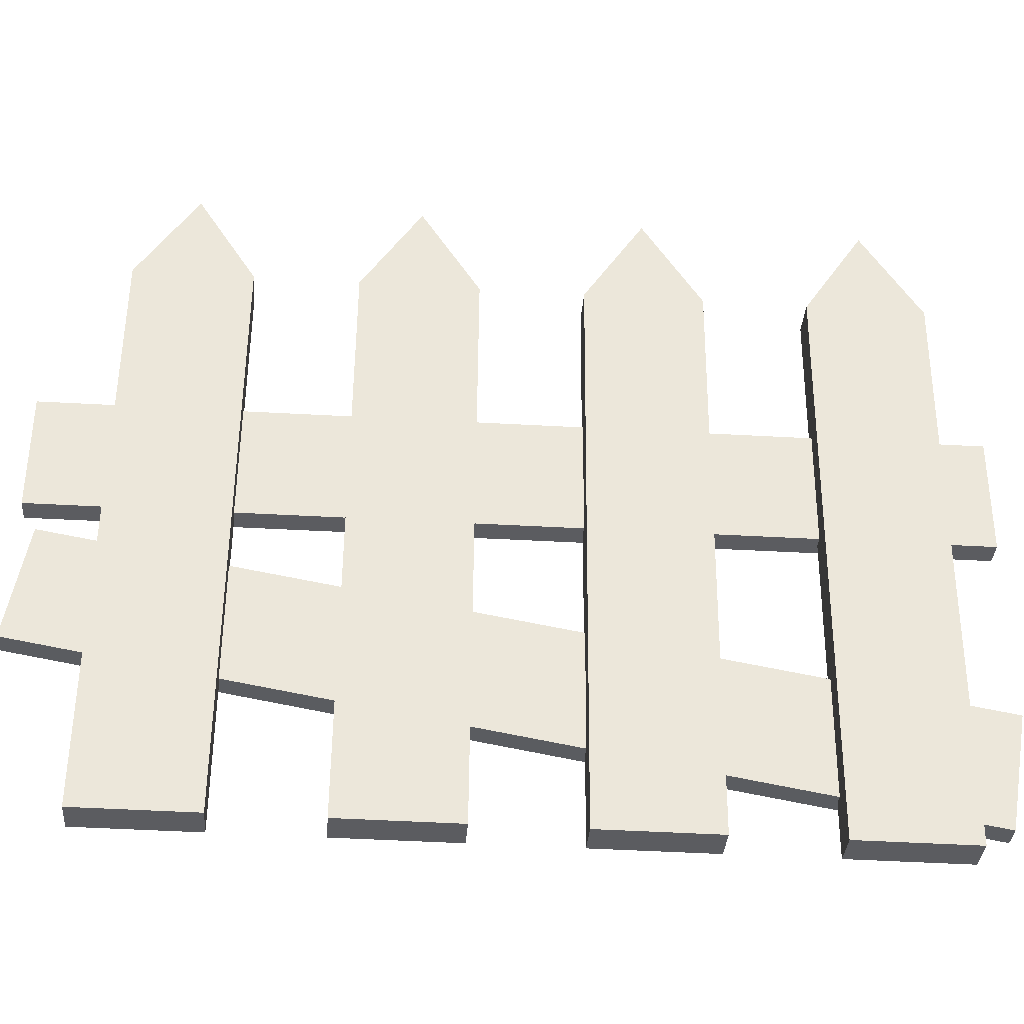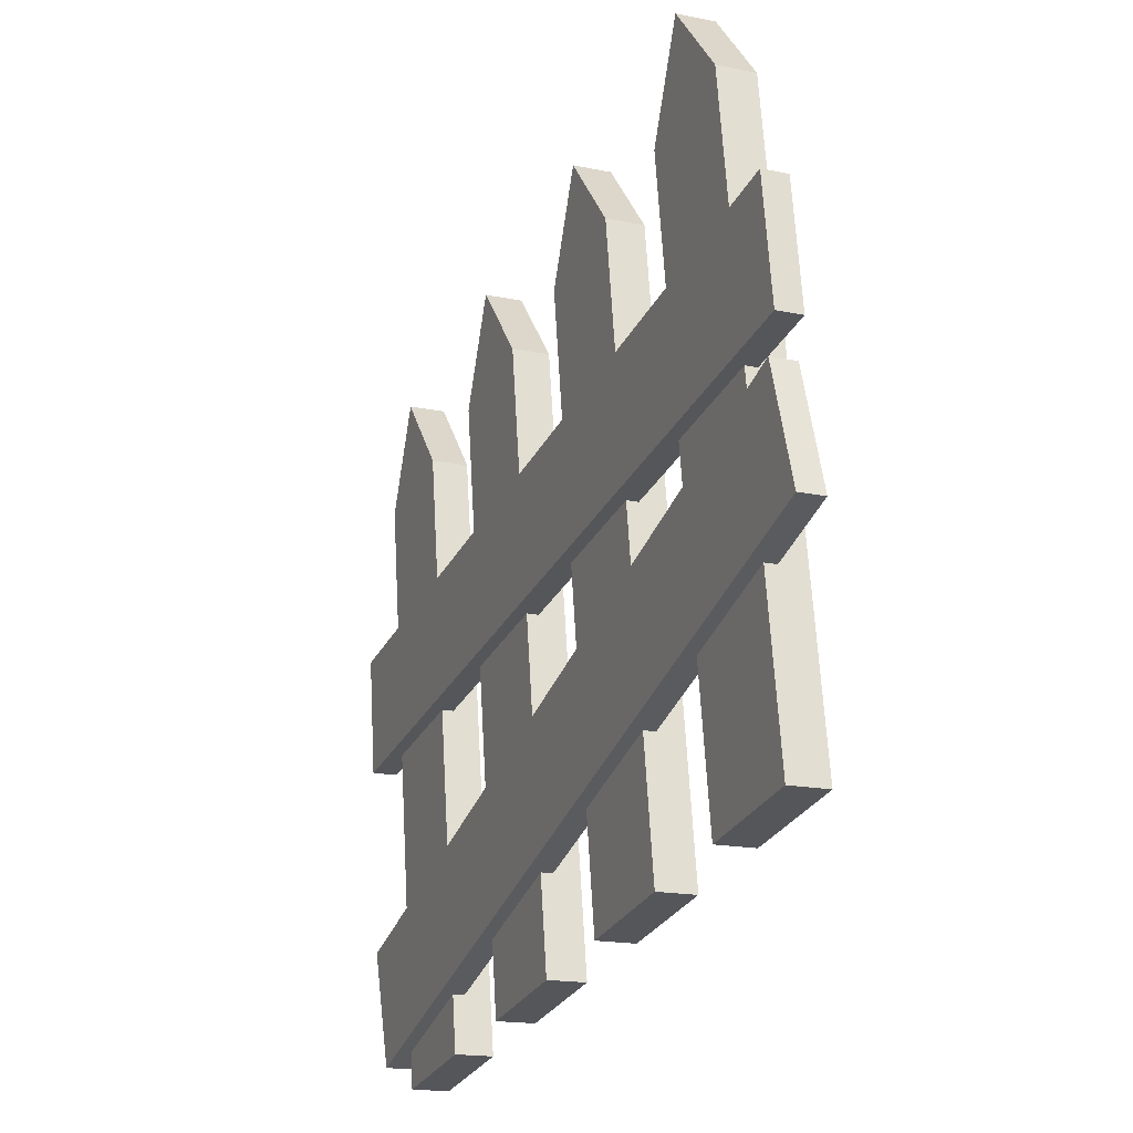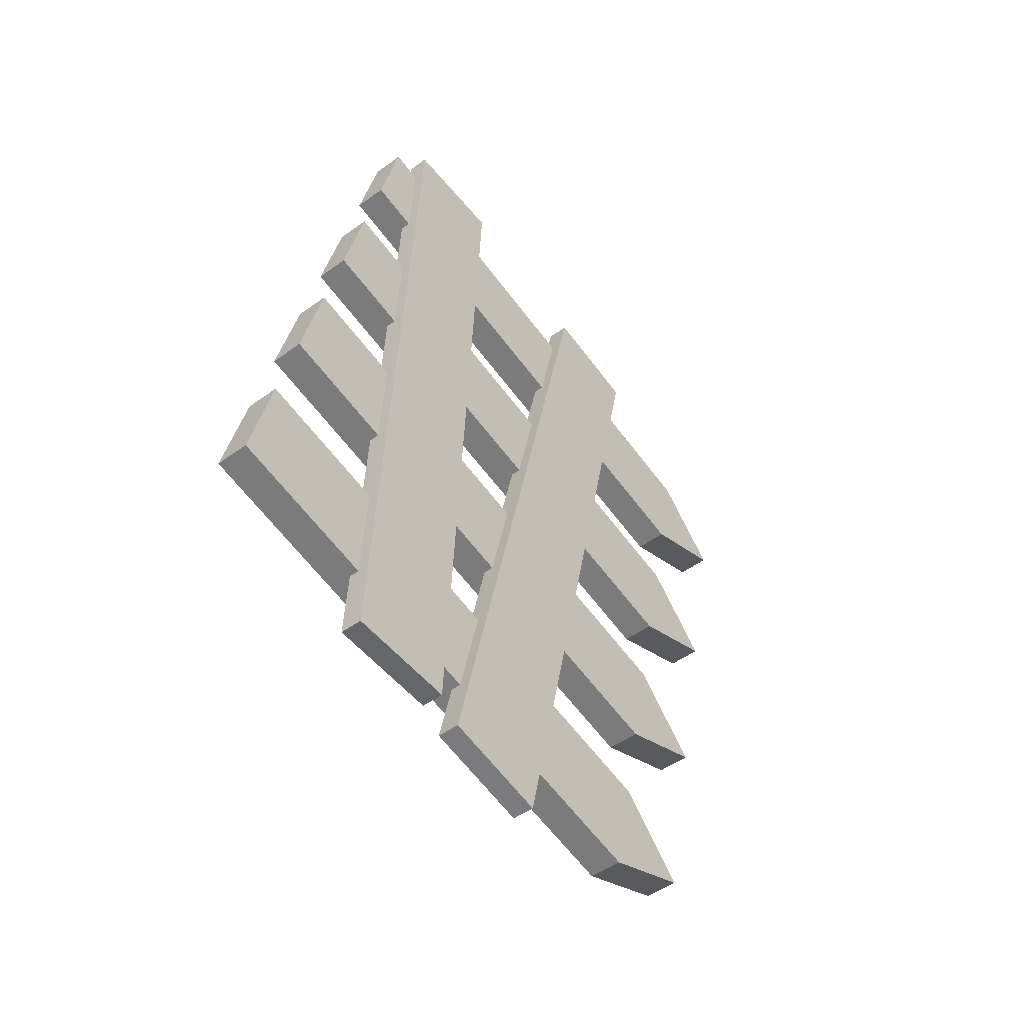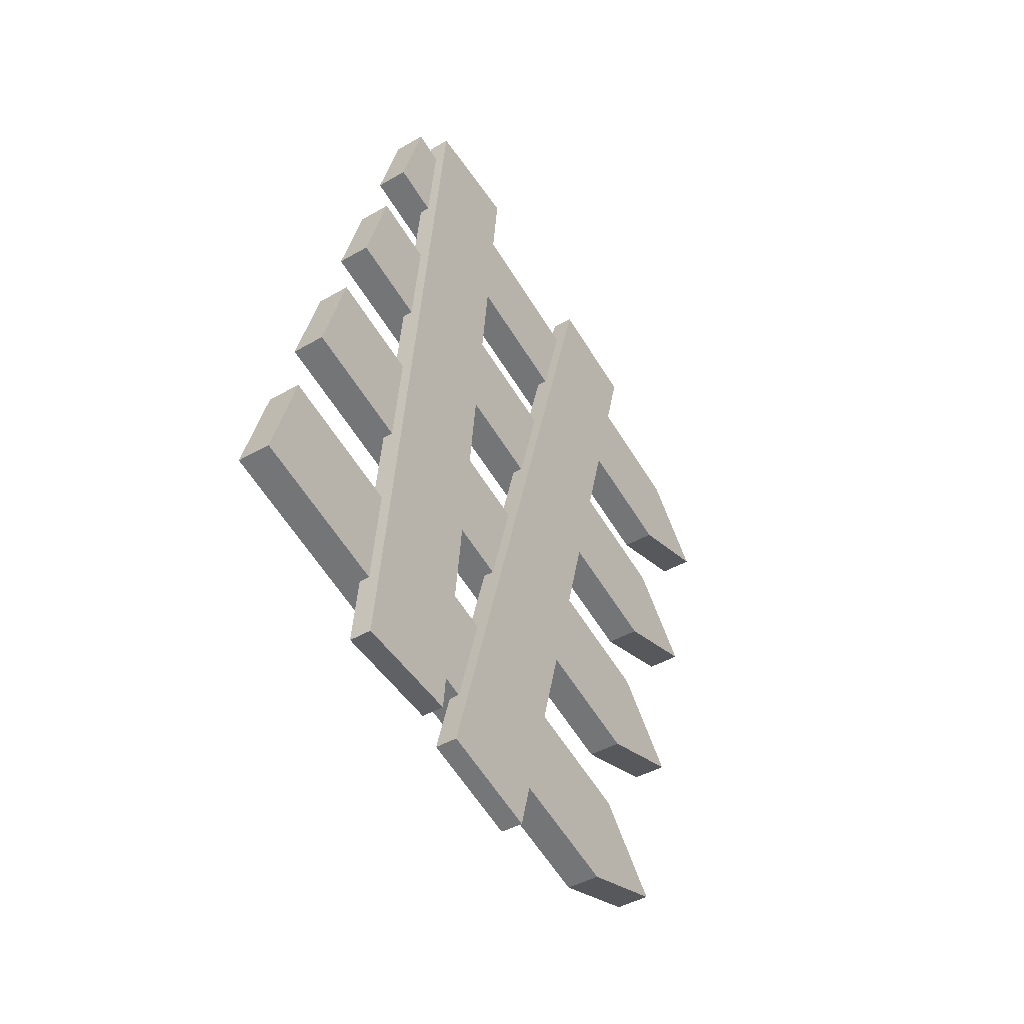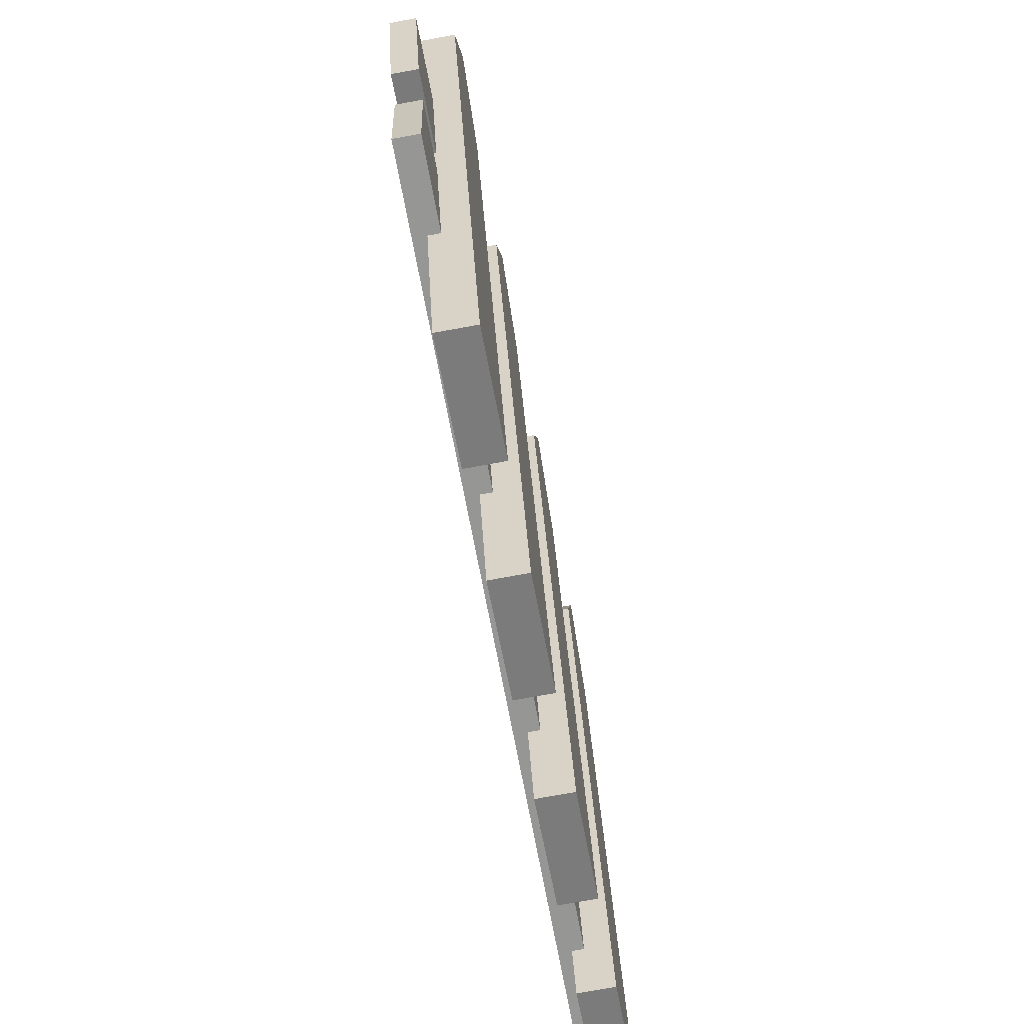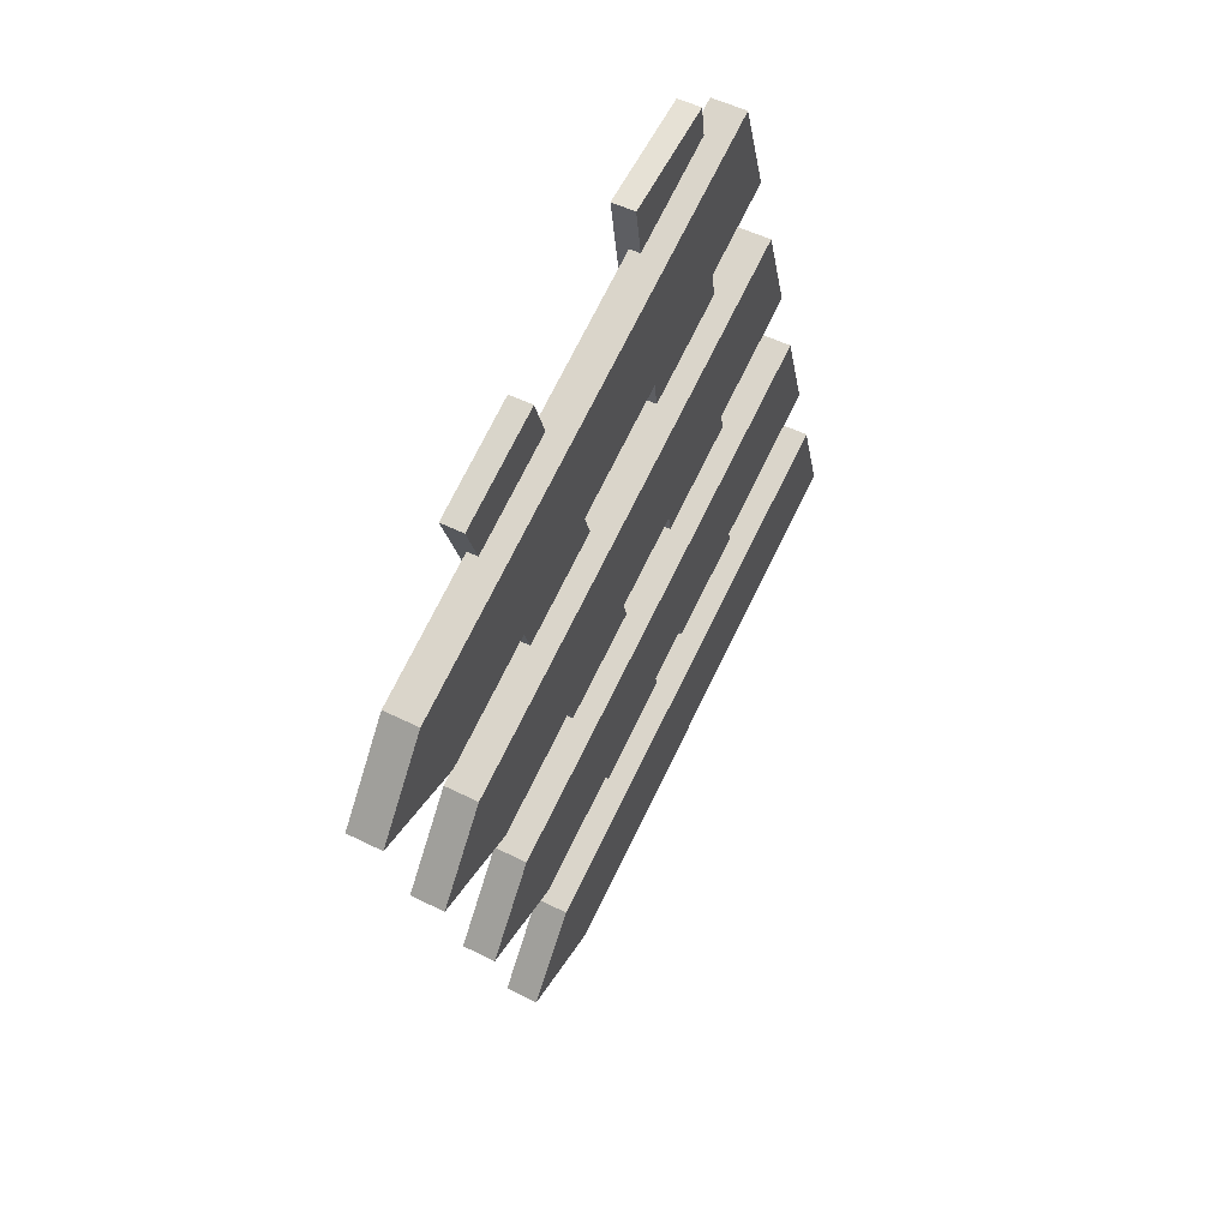
<metadata>
{"format":"obj","ext":"obj","renderer":"f3d","projection":"perspective","resolution":1024,"background":"white","views":[{"elev":-32.1,"azim":-84.4,"up":"+Y"},{"elev":-26.3,"azim":168.2,"up":"+Y"},{"elev":-65.7,"azim":34.4,"up":"+Z"},{"elev":-63.1,"azim":29.1,"up":"+Z"},{"elev":-56.9,"azim":-160.3,"up":"+Y"},{"elev":74.7,"azim":-156.8,"up":"+Z"}]}
</metadata>
<code>
o FENCE_Cube.001
v 0.08677 0.6945 0.4217
v 0.08907 0.003875 0.4124
v 0.1275 0.6922 0.4147
v 0.02501 0.007876 0.2836
v 0.06342 0.6962 0.2859
v 0.1041 0.694 0.2788
v 0.04836 0.006123 0.4195
v 0.06571 0.005628 0.2766
v 0.1218 0.8005 0.3471
v 0.08108 0.8027 0.3542
v 0.04299 0.6978 0.167
v 0.04528 0.007162 0.1577
v 0.08369 0.6955 0.1599
v -0.01877 0.01116 0.02879
v 0.01964 0.6995 0.03107
v 0.06034 0.6973 0.02405
v 0.02193 0.008914 0.02177
v 0.00458 0.009409 0.1647
v 0.07801 0.8037 0.09235
v 0.0373 0.806 0.09937
v -0.000794 0.7011 -0.08783
v 0.001504 0.01045 -0.09713
v 0.03991 0.6988 -0.09485
v -0.06255 0.01445 -0.226
v -0.02414 0.7028 -0.2237
v 0.01656 0.7006 -0.2307
v -0.0392 0.0127 -0.09011
v -0.02184 0.0122 -0.233
v 0.03422 0.807 -0.1624
v -0.00648 0.8093 -0.1554
v -0.04457 0.7044 -0.3426
v -0.04228 0.01373 -0.3519
v -0.00387 0.7021 -0.3496
v -0.1063 0.01774 -0.4808
v -0.06792 0.7061 -0.4785
v -0.02722 0.7039 -0.4855
v -0.08298 0.01598 -0.3449
v -0.06563 0.01549 -0.4878
v -0.009556 0.8103 -0.4172
v -0.05026 0.8126 -0.4102
v 0.08513 0.03774 0.4543
v -0.05529 0.2249 -0.5818
v 0.1123 0.03624 0.4497
v -0.07099 0.3618 -0.5542
v -0.08242 0.2264 -0.5771
v 0.1237 0.1717 0.4726
v 0.09656 0.1732 0.4773
v -0.04385 0.3603 -0.5589
v 0.1078 0.3865 0.4742
v -0.04512 0.3936 -0.5769
v 0.135 0.385 0.4696
v 0.1154 0.5242 0.4741
v -0.07226 0.3951 -0.5722
v 0.1425 0.5227 0.4694
v -0.06469 0.5328 -0.5724
v -0.03755 0.5313 -0.577
f 1 2 3
f 4 1 5
f 6 4 5
f 2 6 3
f 7 8 2
f 5 9 6
f 10 3 9
f 11 12 13
f 14 11 15
f 16 14 15
f 13 12 17
f 18 17 12
f 15 19 16
f 20 13 19
f 21 22 23
f 24 21 25
f 26 24 25
f 22 26 23
f 27 28 22
f 25 29 26
f 30 23 29
f 31 32 33
f 34 31 35
f 36 34 35
f 32 36 33
f 37 38 32
f 35 39 36
f 40 33 39
f 41 42 43
f 41 44 45
f 46 44 47
f 43 48 46
f 45 48 42
f 47 43 46
f 49 50 51
f 52 53 49
f 54 55 52
f 51 56 54
f 53 56 50
f 52 51 54
f 1 7 2
f 7 1 4
f 1 10 5
f 6 8 4
f 8 6 2
f 6 9 3
f 7 4 8
f 5 10 9
f 10 1 3
f 11 18 12
f 18 11 14
f 11 20 15
f 16 17 14
f 17 16 13
f 16 19 13
f 18 14 17
f 15 20 19
f 20 11 13
f 21 27 22
f 27 21 24
f 21 30 25
f 26 28 24
f 28 26 22
f 26 29 23
f 27 24 28
f 25 30 29
f 30 21 23
f 31 37 32
f 37 31 34
f 31 40 35
f 36 38 34
f 38 36 32
f 36 39 33
f 37 34 38
f 35 40 39
f 40 31 33
f 41 45 42
f 41 47 44
f 46 48 44
f 43 42 48
f 45 44 48
f 47 41 43
f 49 53 50
f 52 55 53
f 54 56 55
f 51 50 56
f 53 55 56
f 52 49 51

</code>
